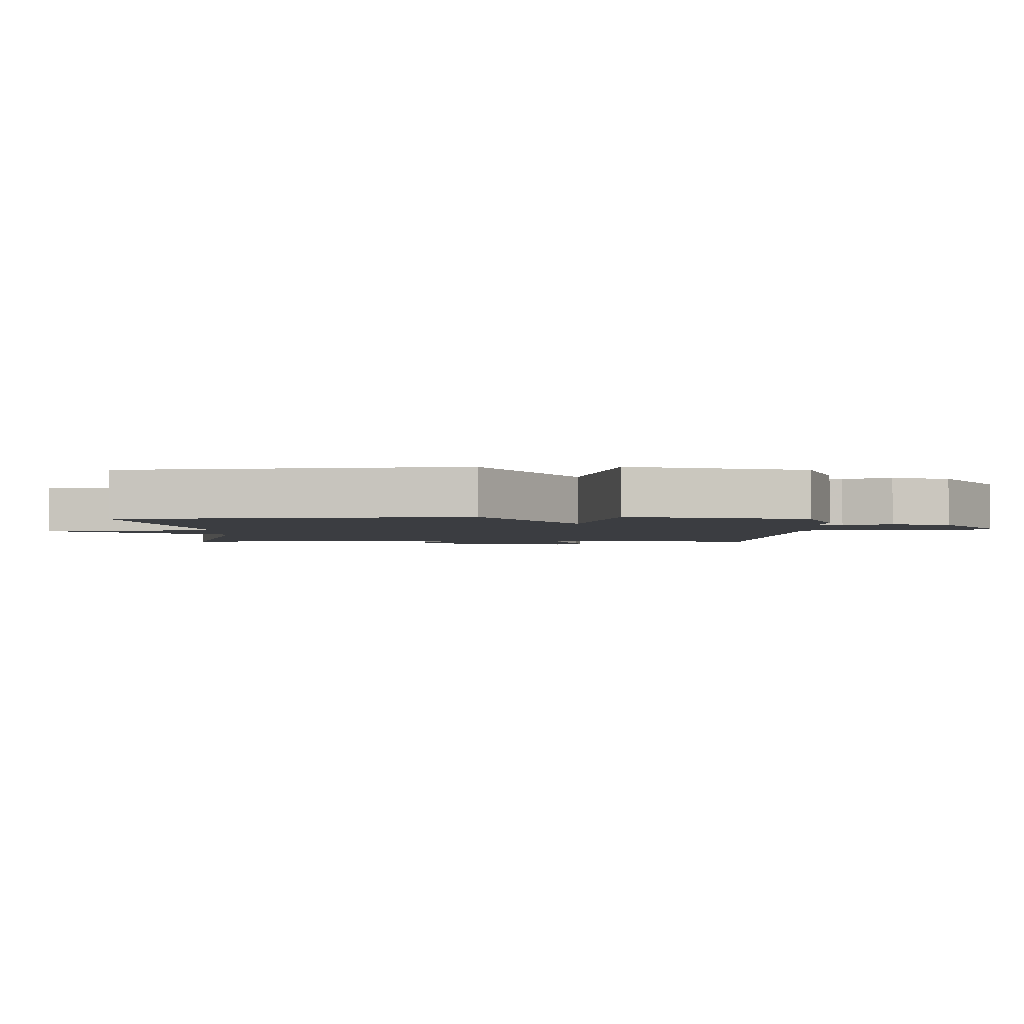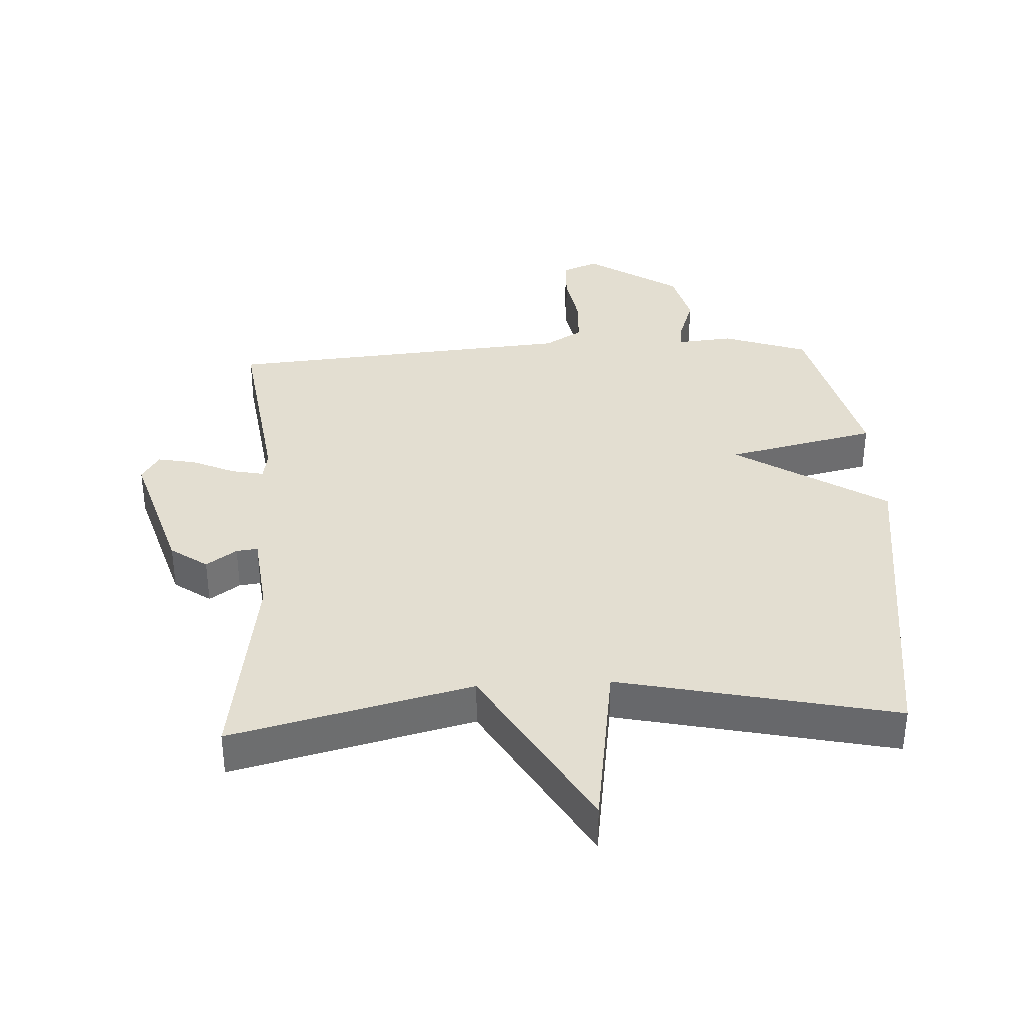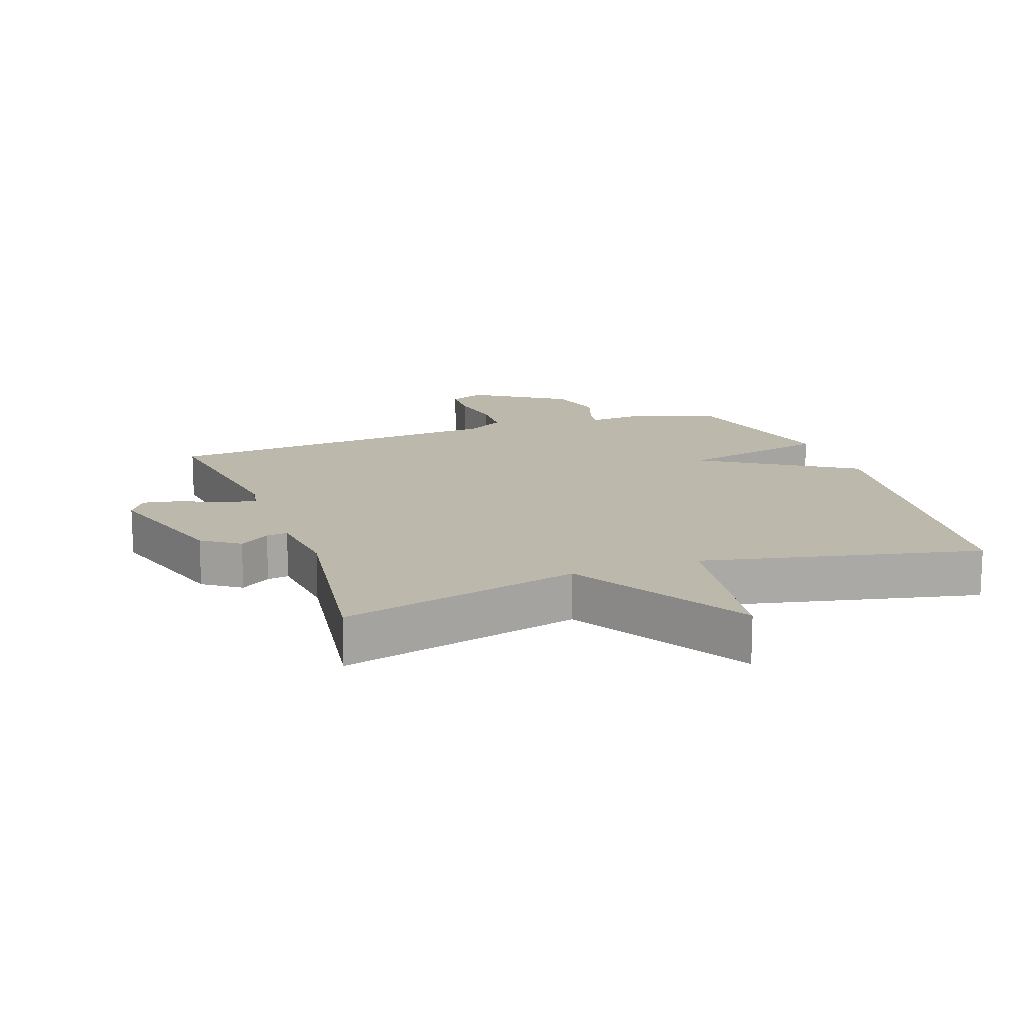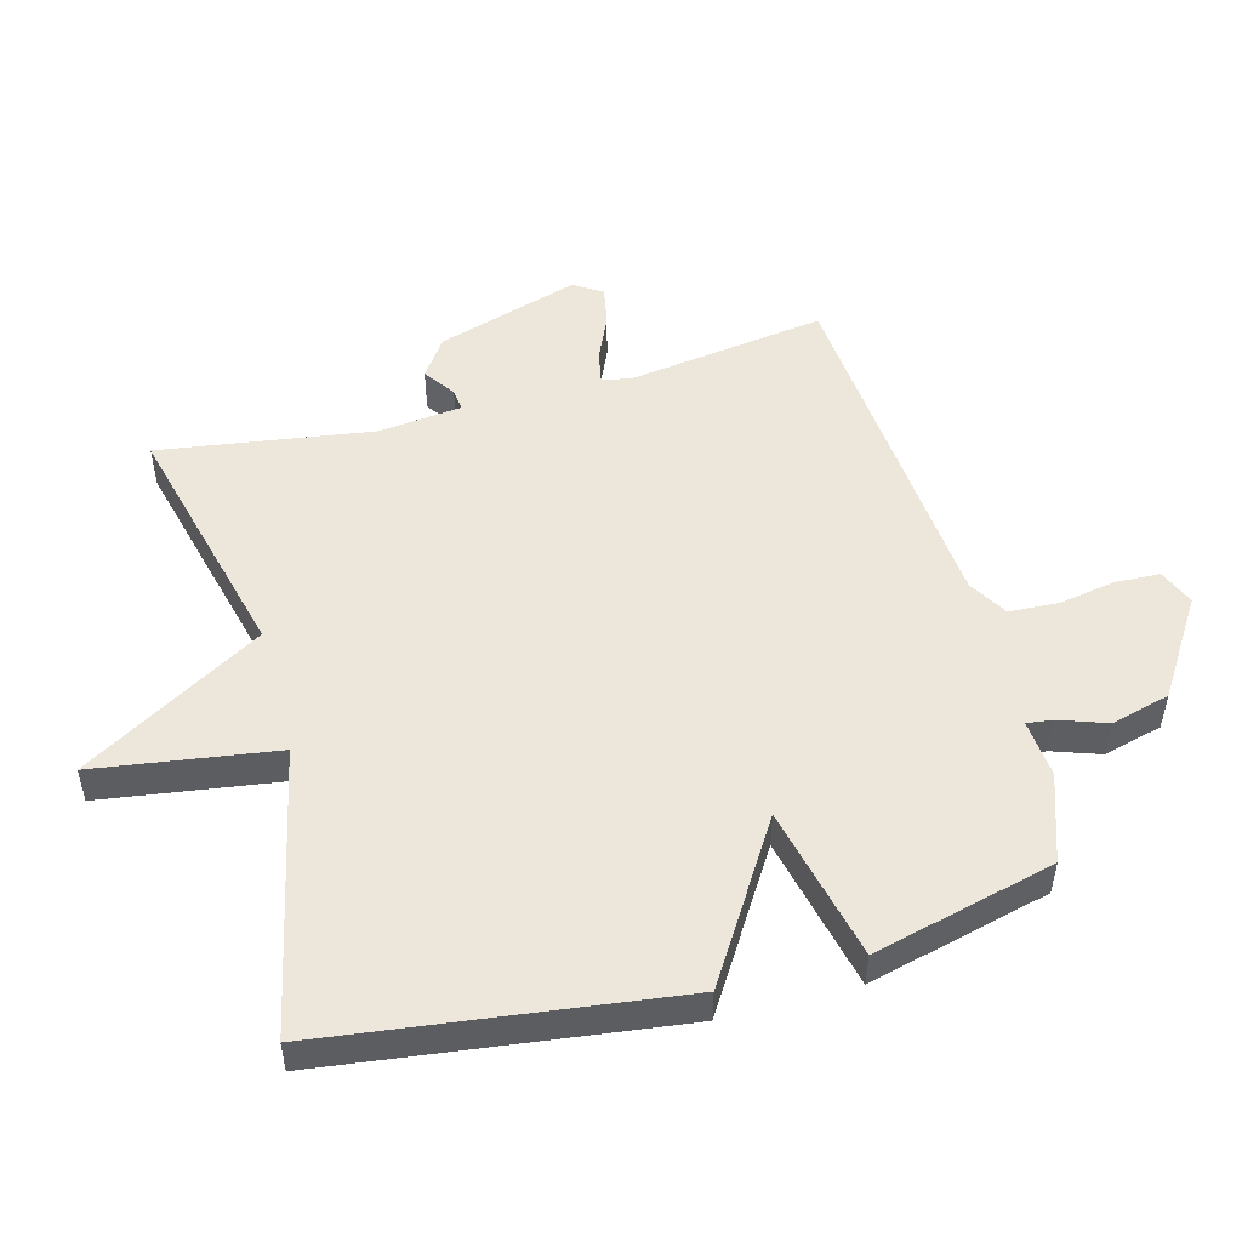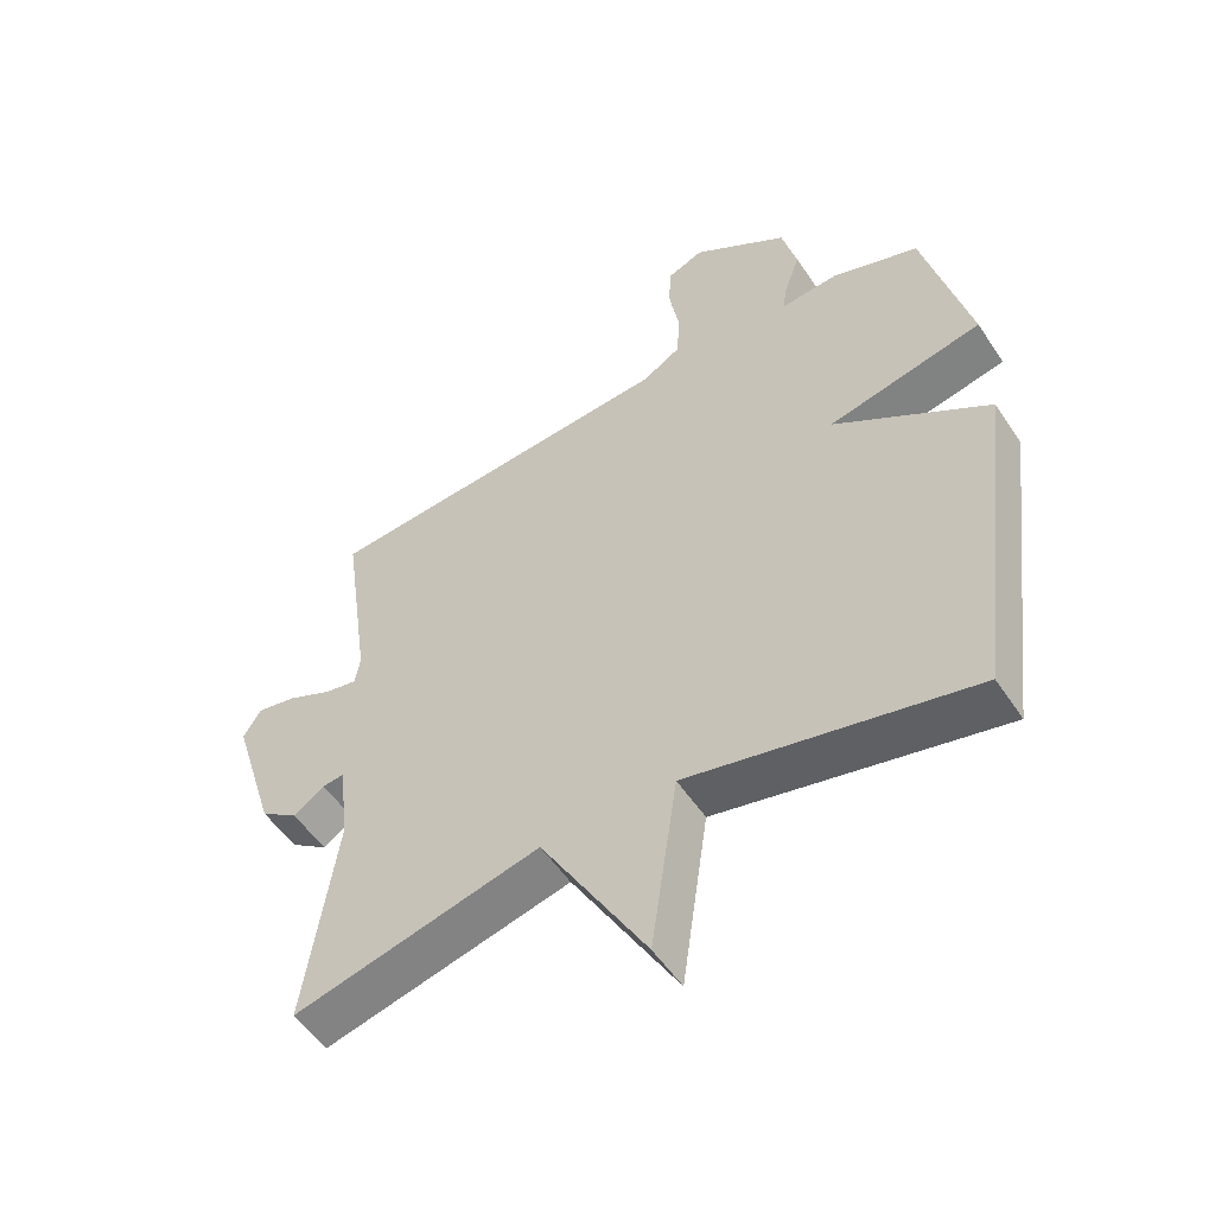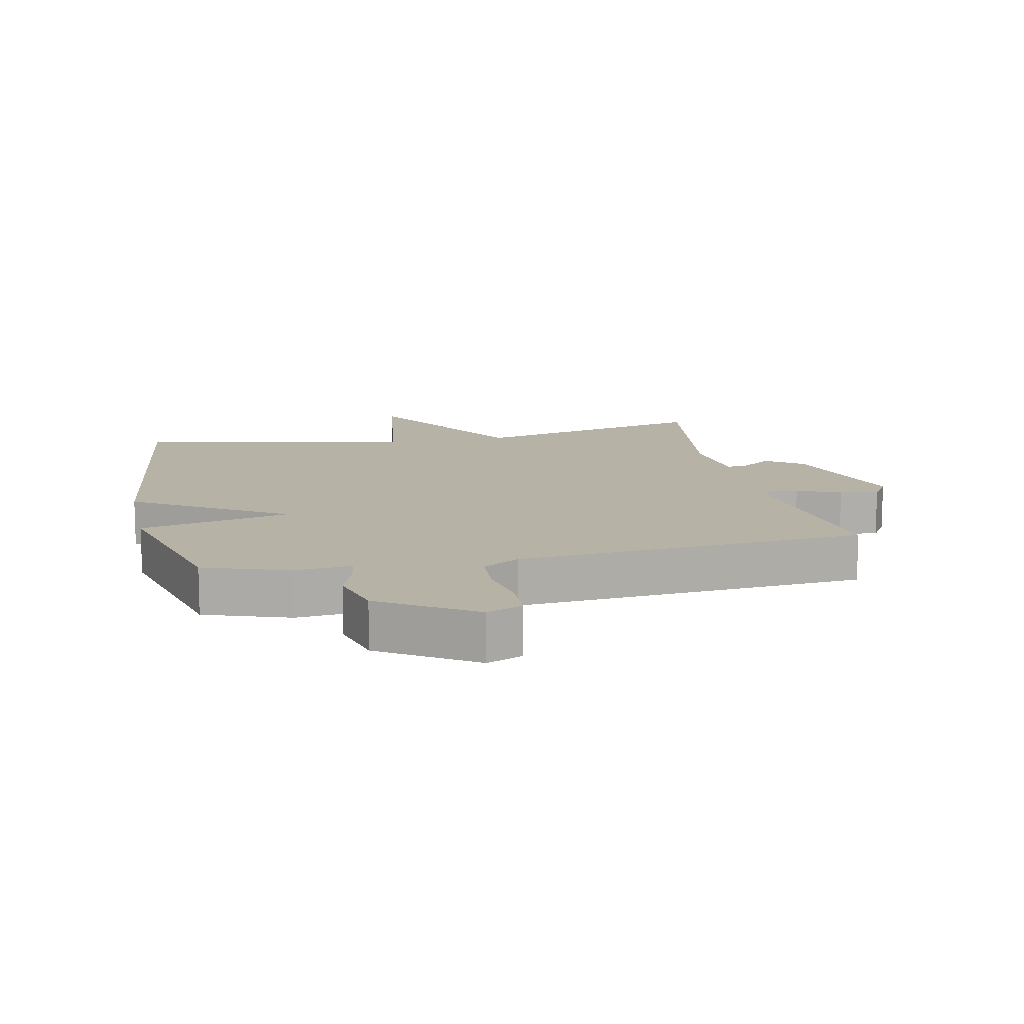
<metadata>
{"format":"obj","ext":"obj","renderer":"f3d","projection":"perspective","resolution":1024,"background":"white","views":[{"elev":-2.6,"azim":-90.1,"up":"+Y"},{"elev":36.2,"azim":177.1,"up":"+Y"},{"elev":14.9,"azim":160.5,"up":"+Y"},{"elev":51.3,"azim":-105.1,"up":"+Y"},{"elev":-53.2,"azim":-147.2,"up":"+Z"},{"elev":12.4,"azim":-12.0,"up":"+Y"}]}
</metadata>
<code>
v 0.5 0.07 0.5
v 0.458 0.07 0.202
v 0.466 0.07 0.157
v 0.516 0.07 0.167
v 0.583 0.07 0.197
v 0.642 0.07 0.208
v 0.669 0.07 0.165
v 0.603 0.07 -0.049
v 0.546 0.07 -0.089
v 0.499 0.07 -0.056
v 0.466 0.07 -0.052
v 0.452 0.07 -0.178
v 0.5 0.07 -0.5
v 0.128 0.07 -0.407
v -0.032 0.07 -0.68
v -0.072 0.07 -0.407
v -0.5 0.07 -0.5
v -0.568 0.07 0.026
v -0.335 0.07 0.173
v -0.568 0.07 0.226
v -0.5 0.07 0.5
v -0.369 0.07 0.545
v -0.282 0.07 0.537
v -0.287 0.07 0.576
v -0.312 0.07 0.648
v -0.289 0.07 0.737
v -0.145 0.07 0.83
v -0.09 0.07 0.807
v -0.087 0.07 0.74
v -0.102 0.07 0.654
v -0.098 0.07 0.58
v -0.04 0.07 0.545
v 0.5 0 0.5
v 0.458 0 0.202
v 0.466 0 0.157
v 0.516 0 0.167
v 0.583 0 0.197
v 0.642 0 0.208
v 0.669 0 0.165
v 0.603 0 -0.049
v 0.546 0 -0.089
v 0.499 0 -0.056
v 0.466 0 -0.052
v 0.452 0 -0.178
v 0.5 0 -0.5
v 0.128 0 -0.407
v -0.032 0 -0.68
v -0.072 0 -0.407
v -0.5 0 -0.5
v -0.568 0 0.026
v -0.335 0 0.173
v -0.568 0 0.226
v -0.5 0 0.5
v -0.369 0 0.545
v -0.282 0 0.537
v -0.287 0 0.576
v -0.312 0 0.648
v -0.289 0 0.737
v -0.145 0 0.83
v -0.09 0 0.807
v -0.087 0 0.74
v -0.102 0 0.654
v -0.098 0 0.58
v -0.04 0 0.545
f 28 29 30
f 27 28 30
f 26 27 30
f 25 26 30
f 24 25 30
f 23 24 30 31
f 21 22 23
f 20 21 23
f 19 20 23
f 19 23 31 32
f 16 17 18 19
f 14 15 16
f 32 1 2
f 19 32 2
f 16 19 2
f 14 16 2
f 8 9 10
f 7 8 10
f 6 7 10
f 5 6 10
f 4 5 10
f 3 4 10 11
f 2 3 11 12
f 12 13 14
f 2 12 14
f 62 61 60
f 62 60 59
f 62 59 58
f 62 58 57
f 62 57 56
f 63 62 56 55
f 55 54 53
f 55 53 52
f 55 52 51
f 64 63 55 51
f 51 50 49 48
f 48 47 46
f 34 33 64
f 34 64 51
f 34 51 48
f 34 48 46
f 42 41 40
f 42 40 39
f 42 39 38
f 42 38 37
f 42 37 36
f 43 42 36 35
f 44 43 35 34
f 46 45 44
f 46 44 34
f 1 33 34 2
f 2 34 35 3
f 3 35 36 4
f 4 36 37 5
f 5 37 38 6
f 6 38 39 7
f 7 39 40 8
f 8 40 41 9
f 9 41 42 10
f 10 42 43 11
f 11 43 44 12
f 12 44 45 13
f 13 45 46 14
f 14 46 47 15
f 15 47 48 16
f 16 48 49 17
f 17 49 50 18
f 18 50 51 19
f 19 51 52 20
f 20 52 53 21
f 21 53 54 22
f 22 54 55 23
f 23 55 56 24
f 24 56 57 25
f 25 57 58 26
f 26 58 59 27
f 27 59 60 28
f 28 60 61 29
f 29 61 62 30
f 30 62 63 31
f 31 63 64 32
f 32 64 33 1

</code>
